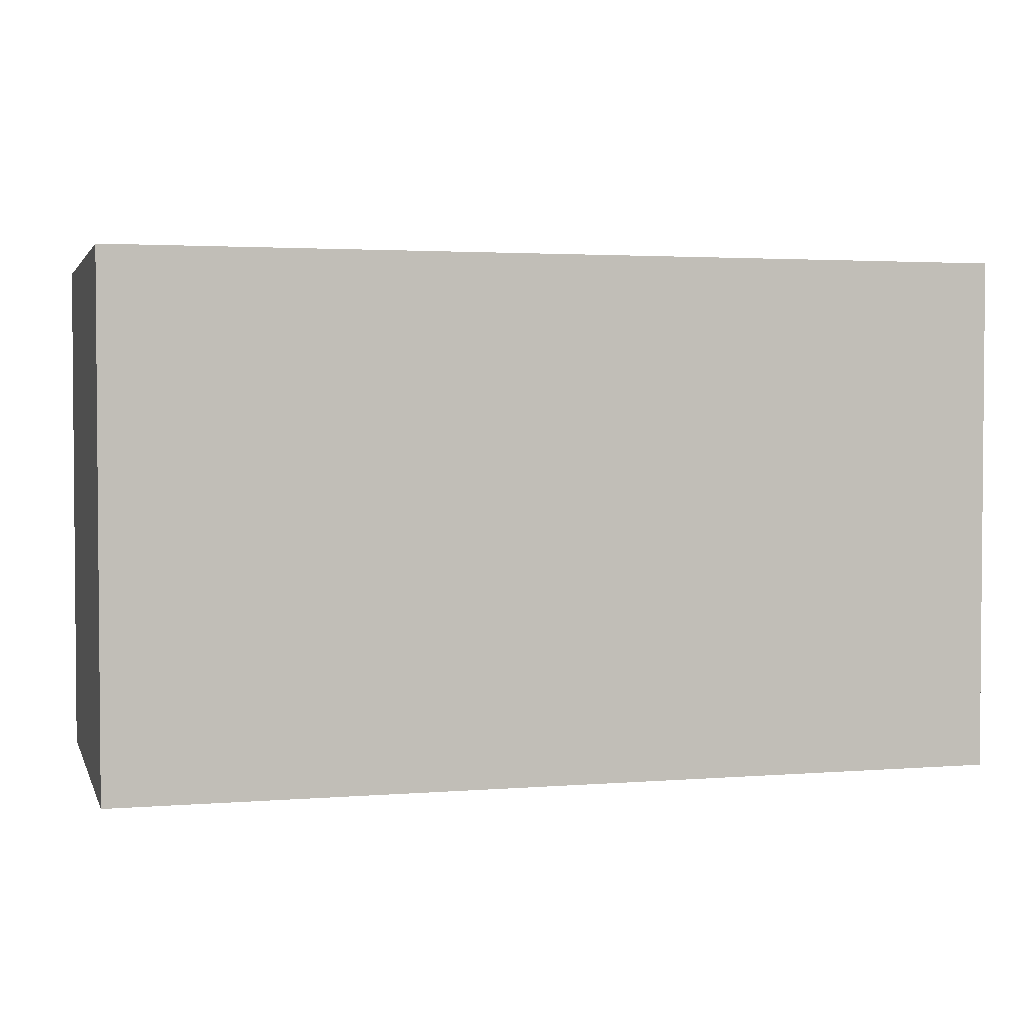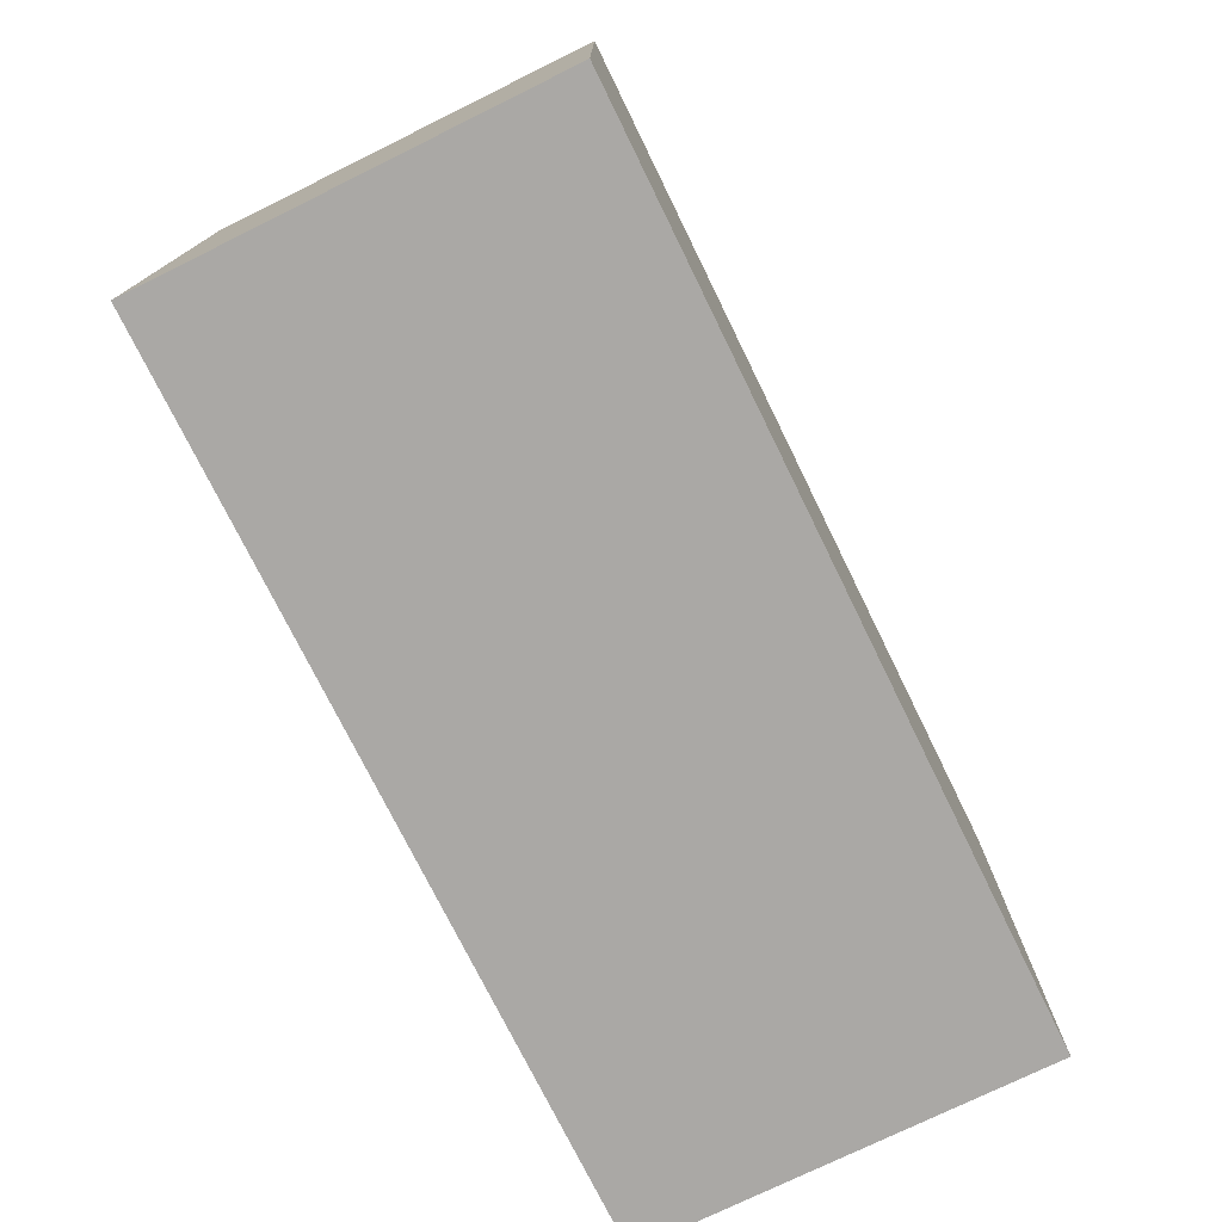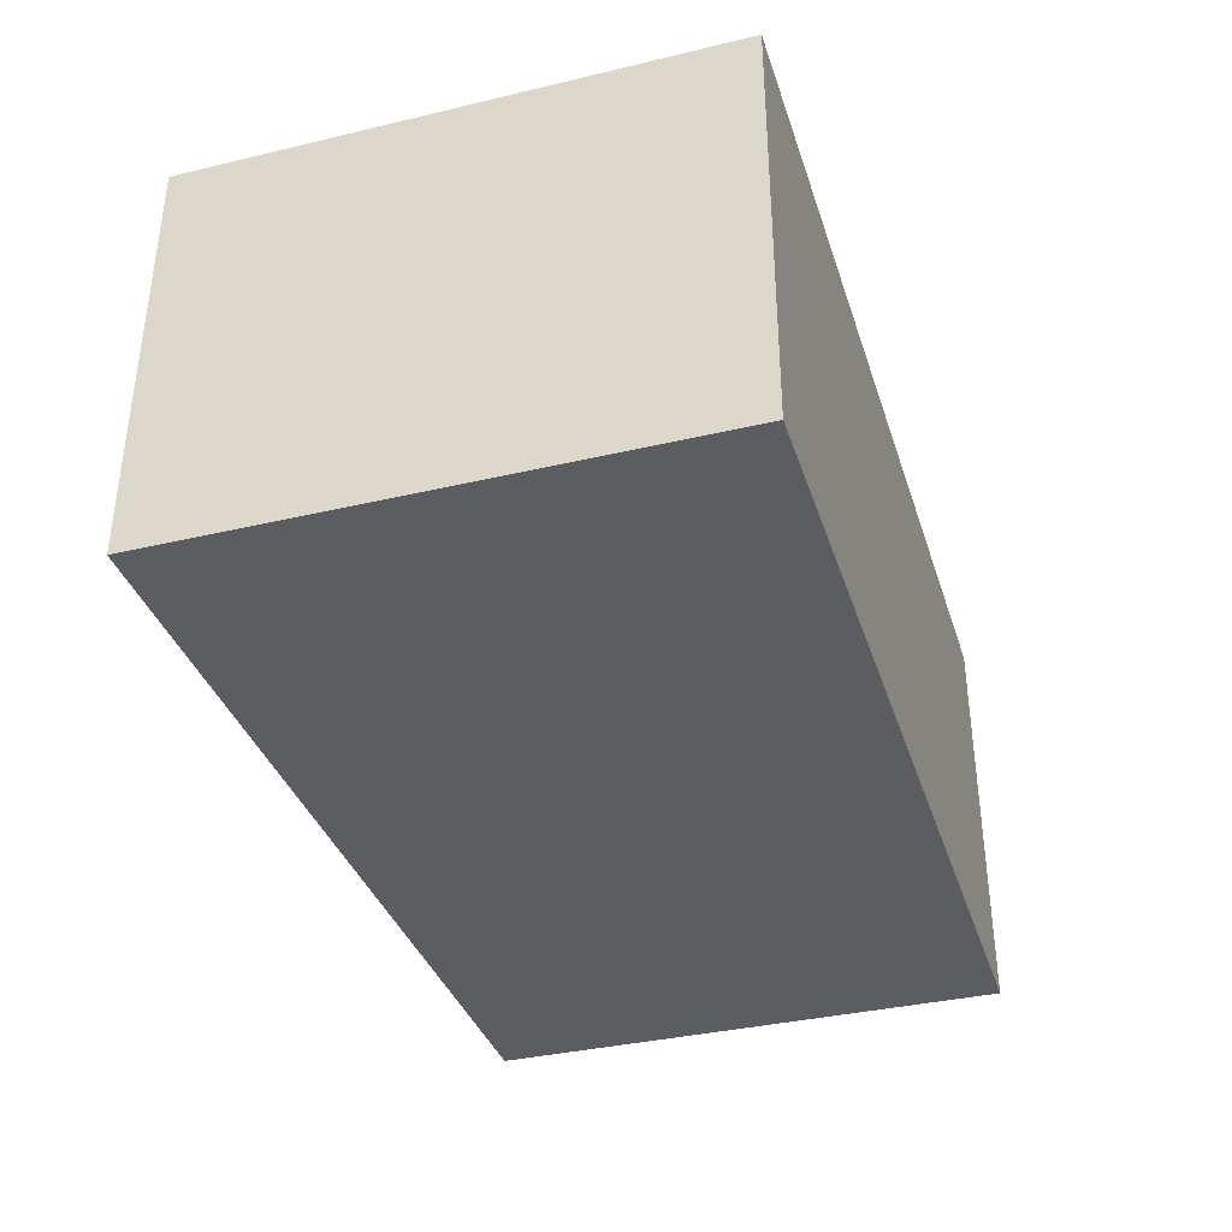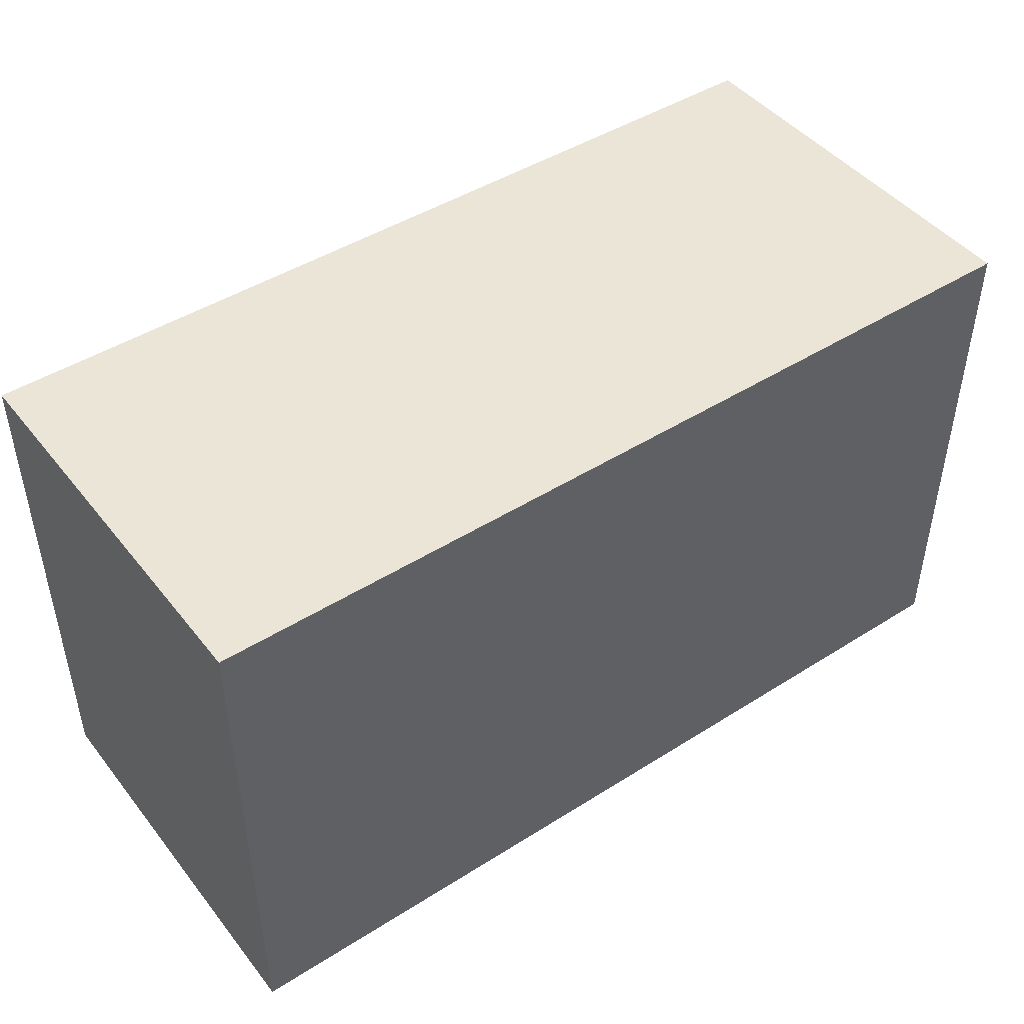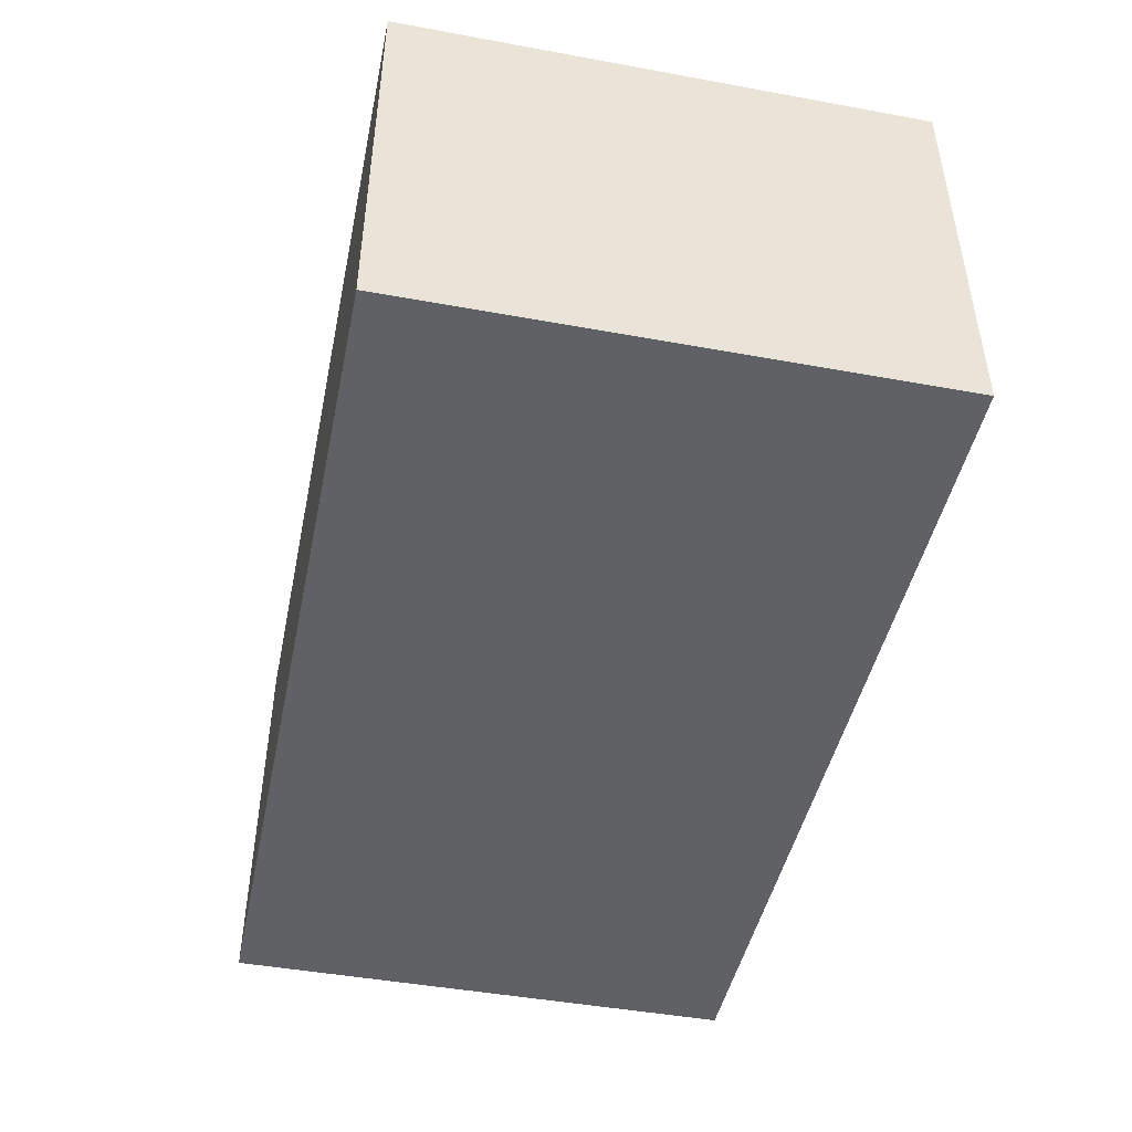
<metadata>
{"format":"obj","ext":"obj","renderer":"f3d","projection":"perspective","resolution":1024,"background":"white","views":[{"elev":2.7,"azim":-15.3,"up":"+Z"},{"elev":-75.2,"azim":116.2,"up":"+Z"},{"elev":-36.4,"azim":107.1,"up":"+Y"},{"elev":45.7,"azim":144.0,"up":"+Z"},{"elev":-46.1,"azim":-101.8,"up":"+Y"}]}
</metadata>
<code>
o
v -4.5 0 -17.6
v -4.5 0 -25
v -4.5 5.8 -17.6
v -4.5 5.8 -25
v 8.3 0 -17.6
v 8.3 0 -25
v 8.3 5.8 -17.6
v 8.3 5.8 -25
v -4.5 0 -17.6
v -4.5 5.8 -17.6
v 8.3 0 -17.6
v 8.3 5.8 -17.6
v -4.5 0 -25
v -4.5 5.8 -25
v 8.3 0 -25
v 8.3 5.8 -25
v -4.5 0 -17.6
v 8.3 0 -17.6
v -4.5 0 -25
v 8.3 0 -25
v -4.5 5.8 -17.6
v 8.3 5.8 -17.6
v -4.5 5.8 -25
v 8.3 5.8 -25
f 3 2 1
f 4 2 3
f 5 6 7
f 7 6 8
f 11 10 9
f 12 10 11
f 13 14 15
f 15 14 16
f 19 18 17
f 20 18 19
f 21 22 23
f 23 22 24

</code>
